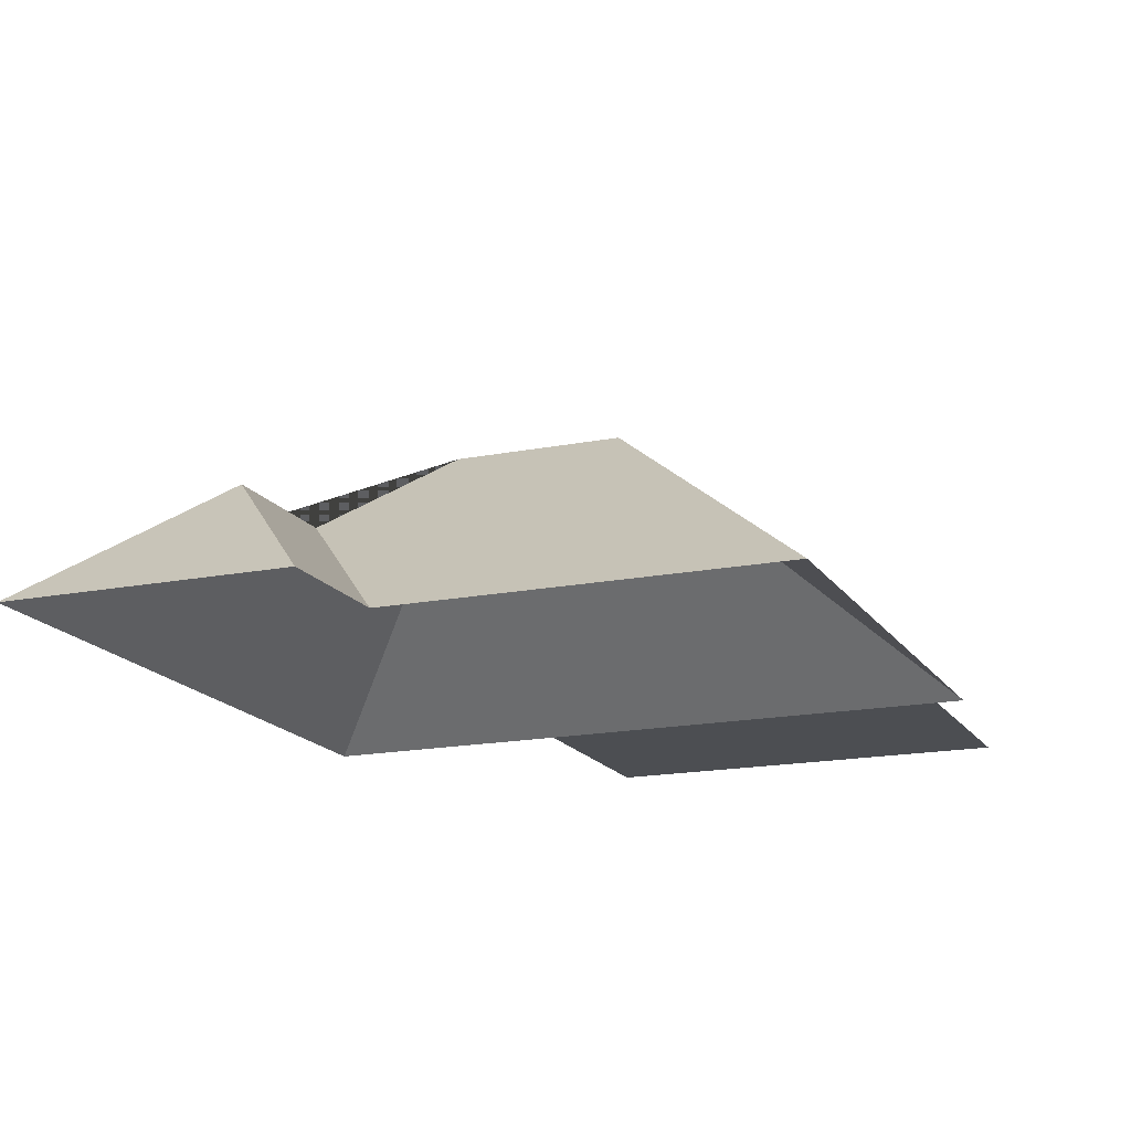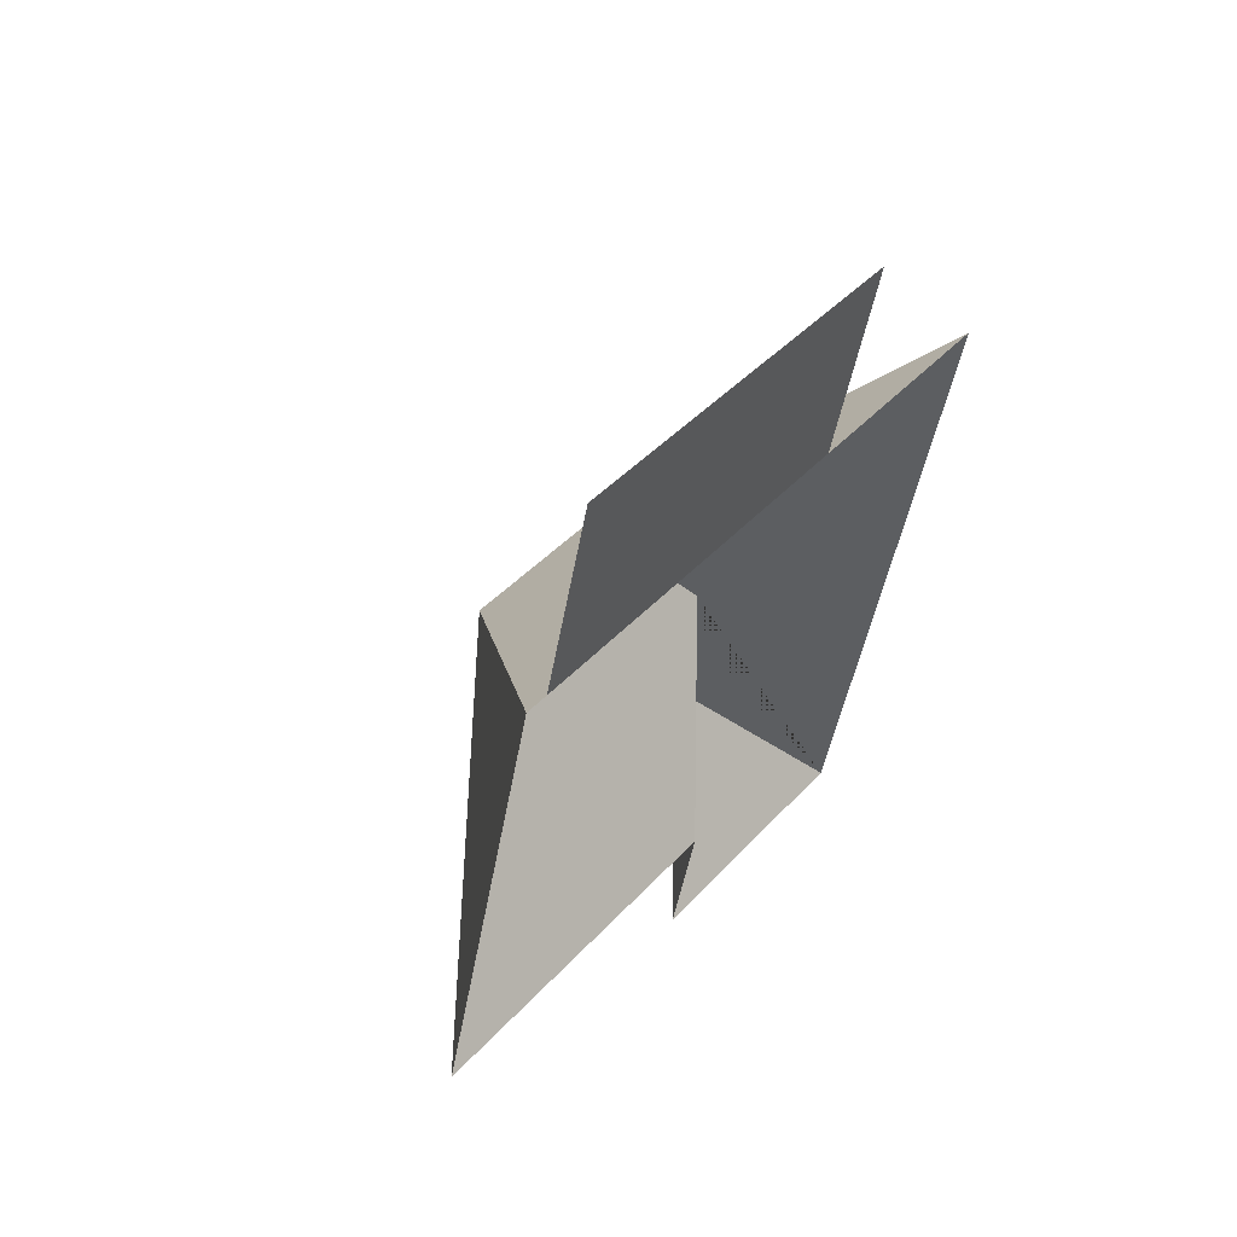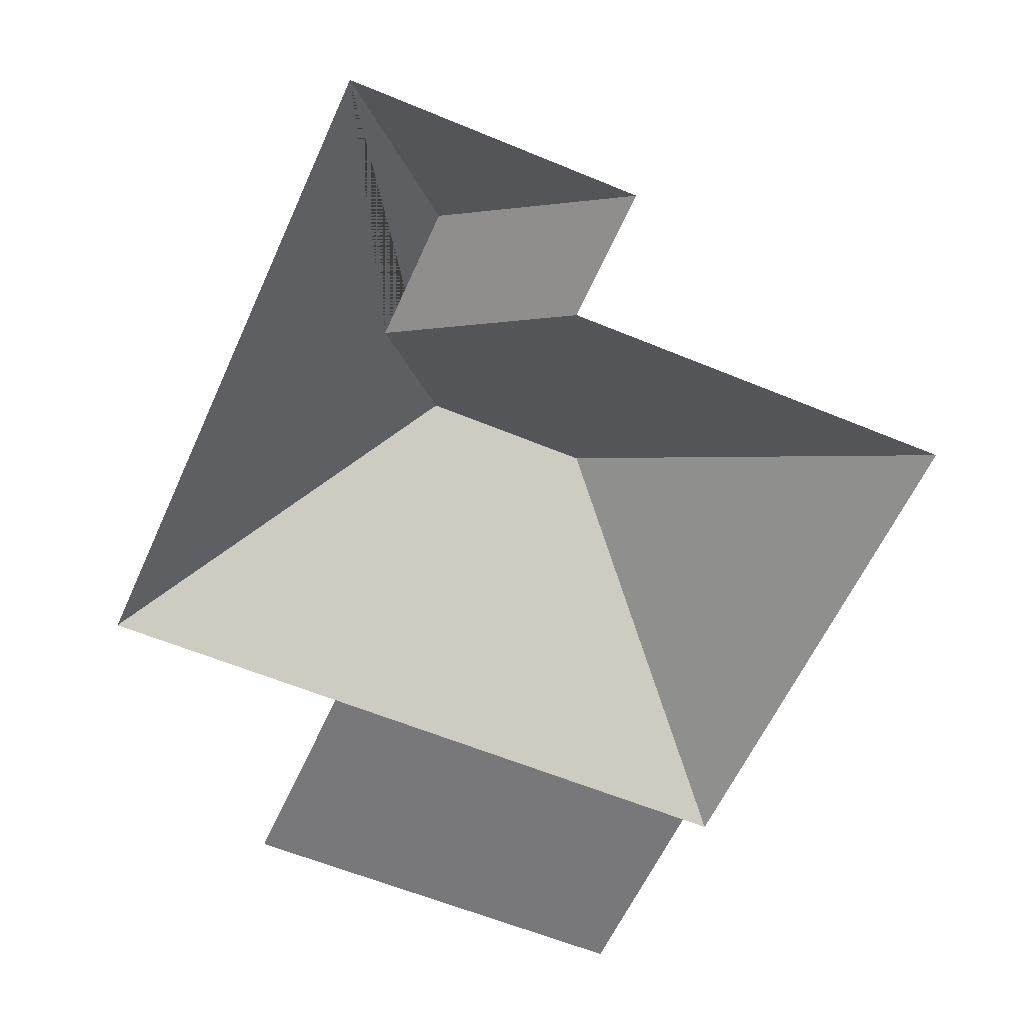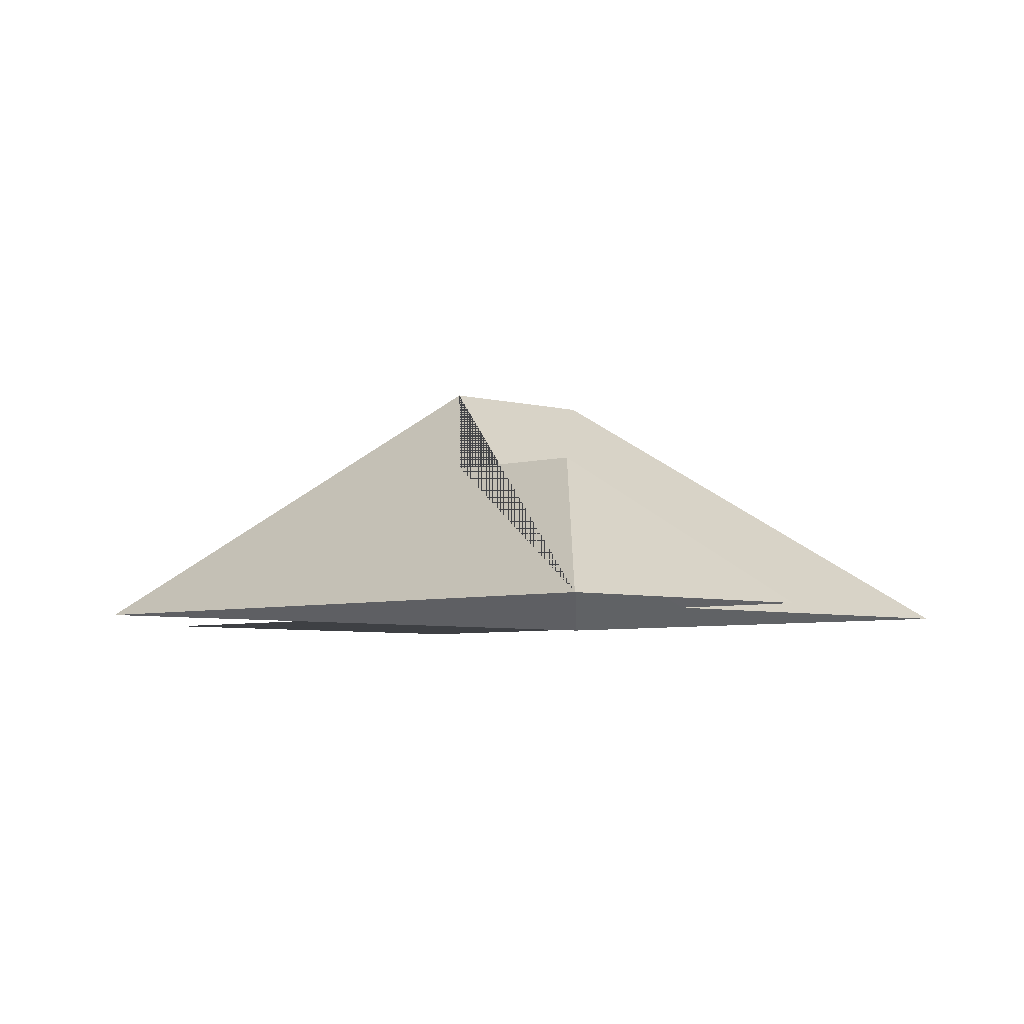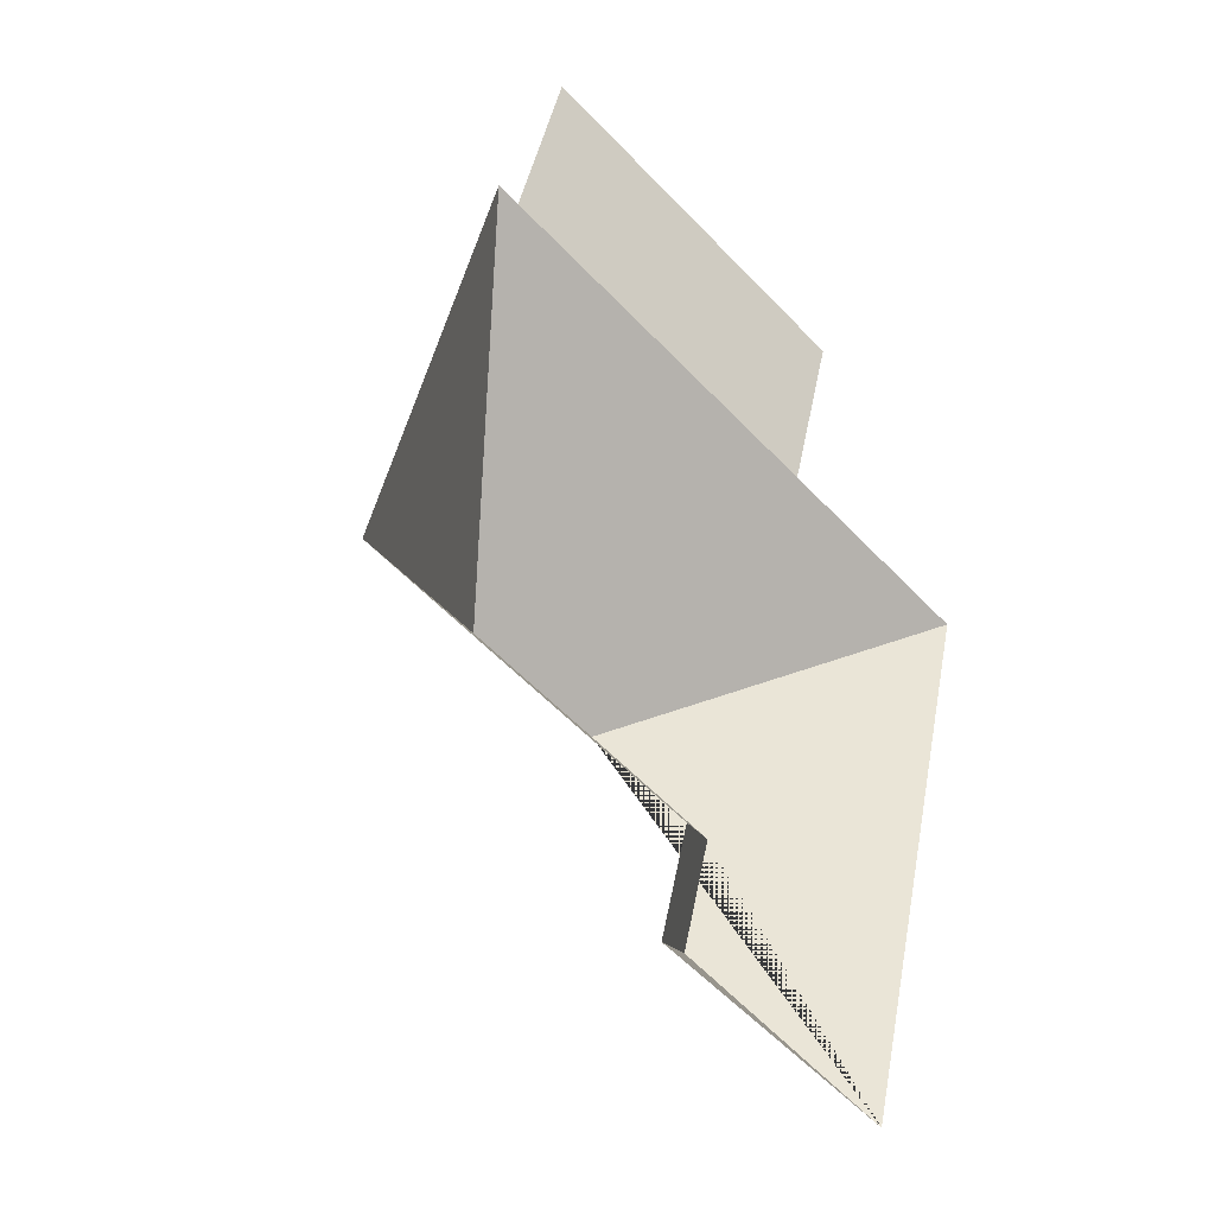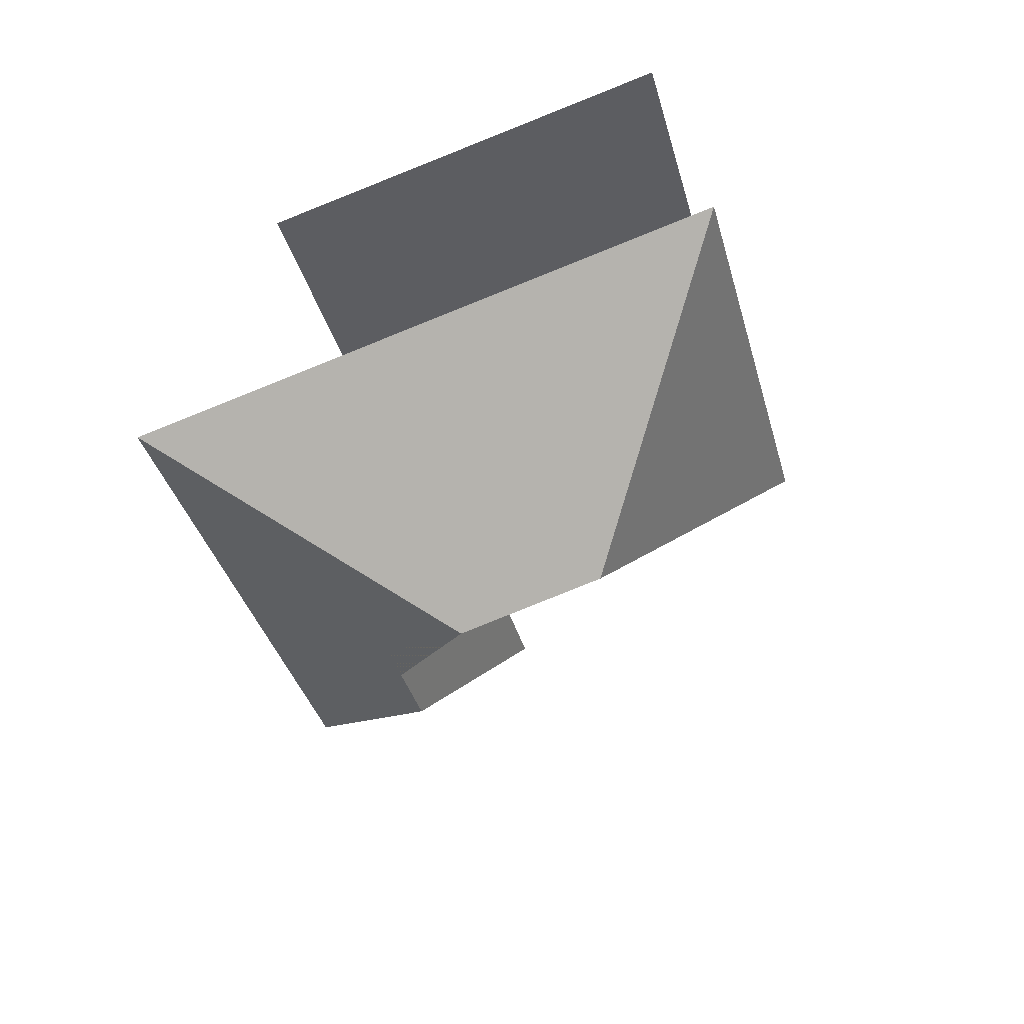
<metadata>
{"format":"obj","ext":"obj","renderer":"f3d","projection":"perspective","resolution":1024,"background":"white","views":[{"elev":-16.6,"azim":-143.0,"up":"+Y"},{"elev":58.4,"azim":-51.7,"up":"+Z"},{"elev":-57.5,"azim":171.3,"up":"+Y"},{"elev":-4.8,"azim":150.6,"up":"+Y"},{"elev":-36.9,"azim":-45.3,"up":"+Z"},{"elev":50.4,"azim":164.0,"up":"+Z"}]}
</metadata>
<code>
o BK39_500_015030_0008_roof
v 118.3 75 -303.7
v 203.8 75 -326.4
v 11.44 75 -231.8
v 128.8 75 -262.9
v 172 116.8 -269
v 183.3 117 -225.8
v 162.4 145 -185.7
v 112 145 -172.4
v 60.93 75 -77.56
v 53 75 -75.45
v 183.6 75 -110.2
v 256.4 75 -129.5
v 78.21 75 -12.54
v 200.9 75 -45.16
v 118.3 0 -303.7
v 203.8 0 -326.4
v 256.4 0 -129.5
v 183.6 0 -110.2
v 200.9 0 -45.16
v 78.21 0 -12.54
v 60.93 0 -77.56
v 53 0 -75.45
v 11.44 0 -231.8
v 128.8 0 -262.9
f 13 9 11 14
f 9 10 8 7 12 11
f 10 3 8
f 3 4 6 7 8
f 4 1 5 6
f 1 2 5
f 2 12 7 6 5

</code>
